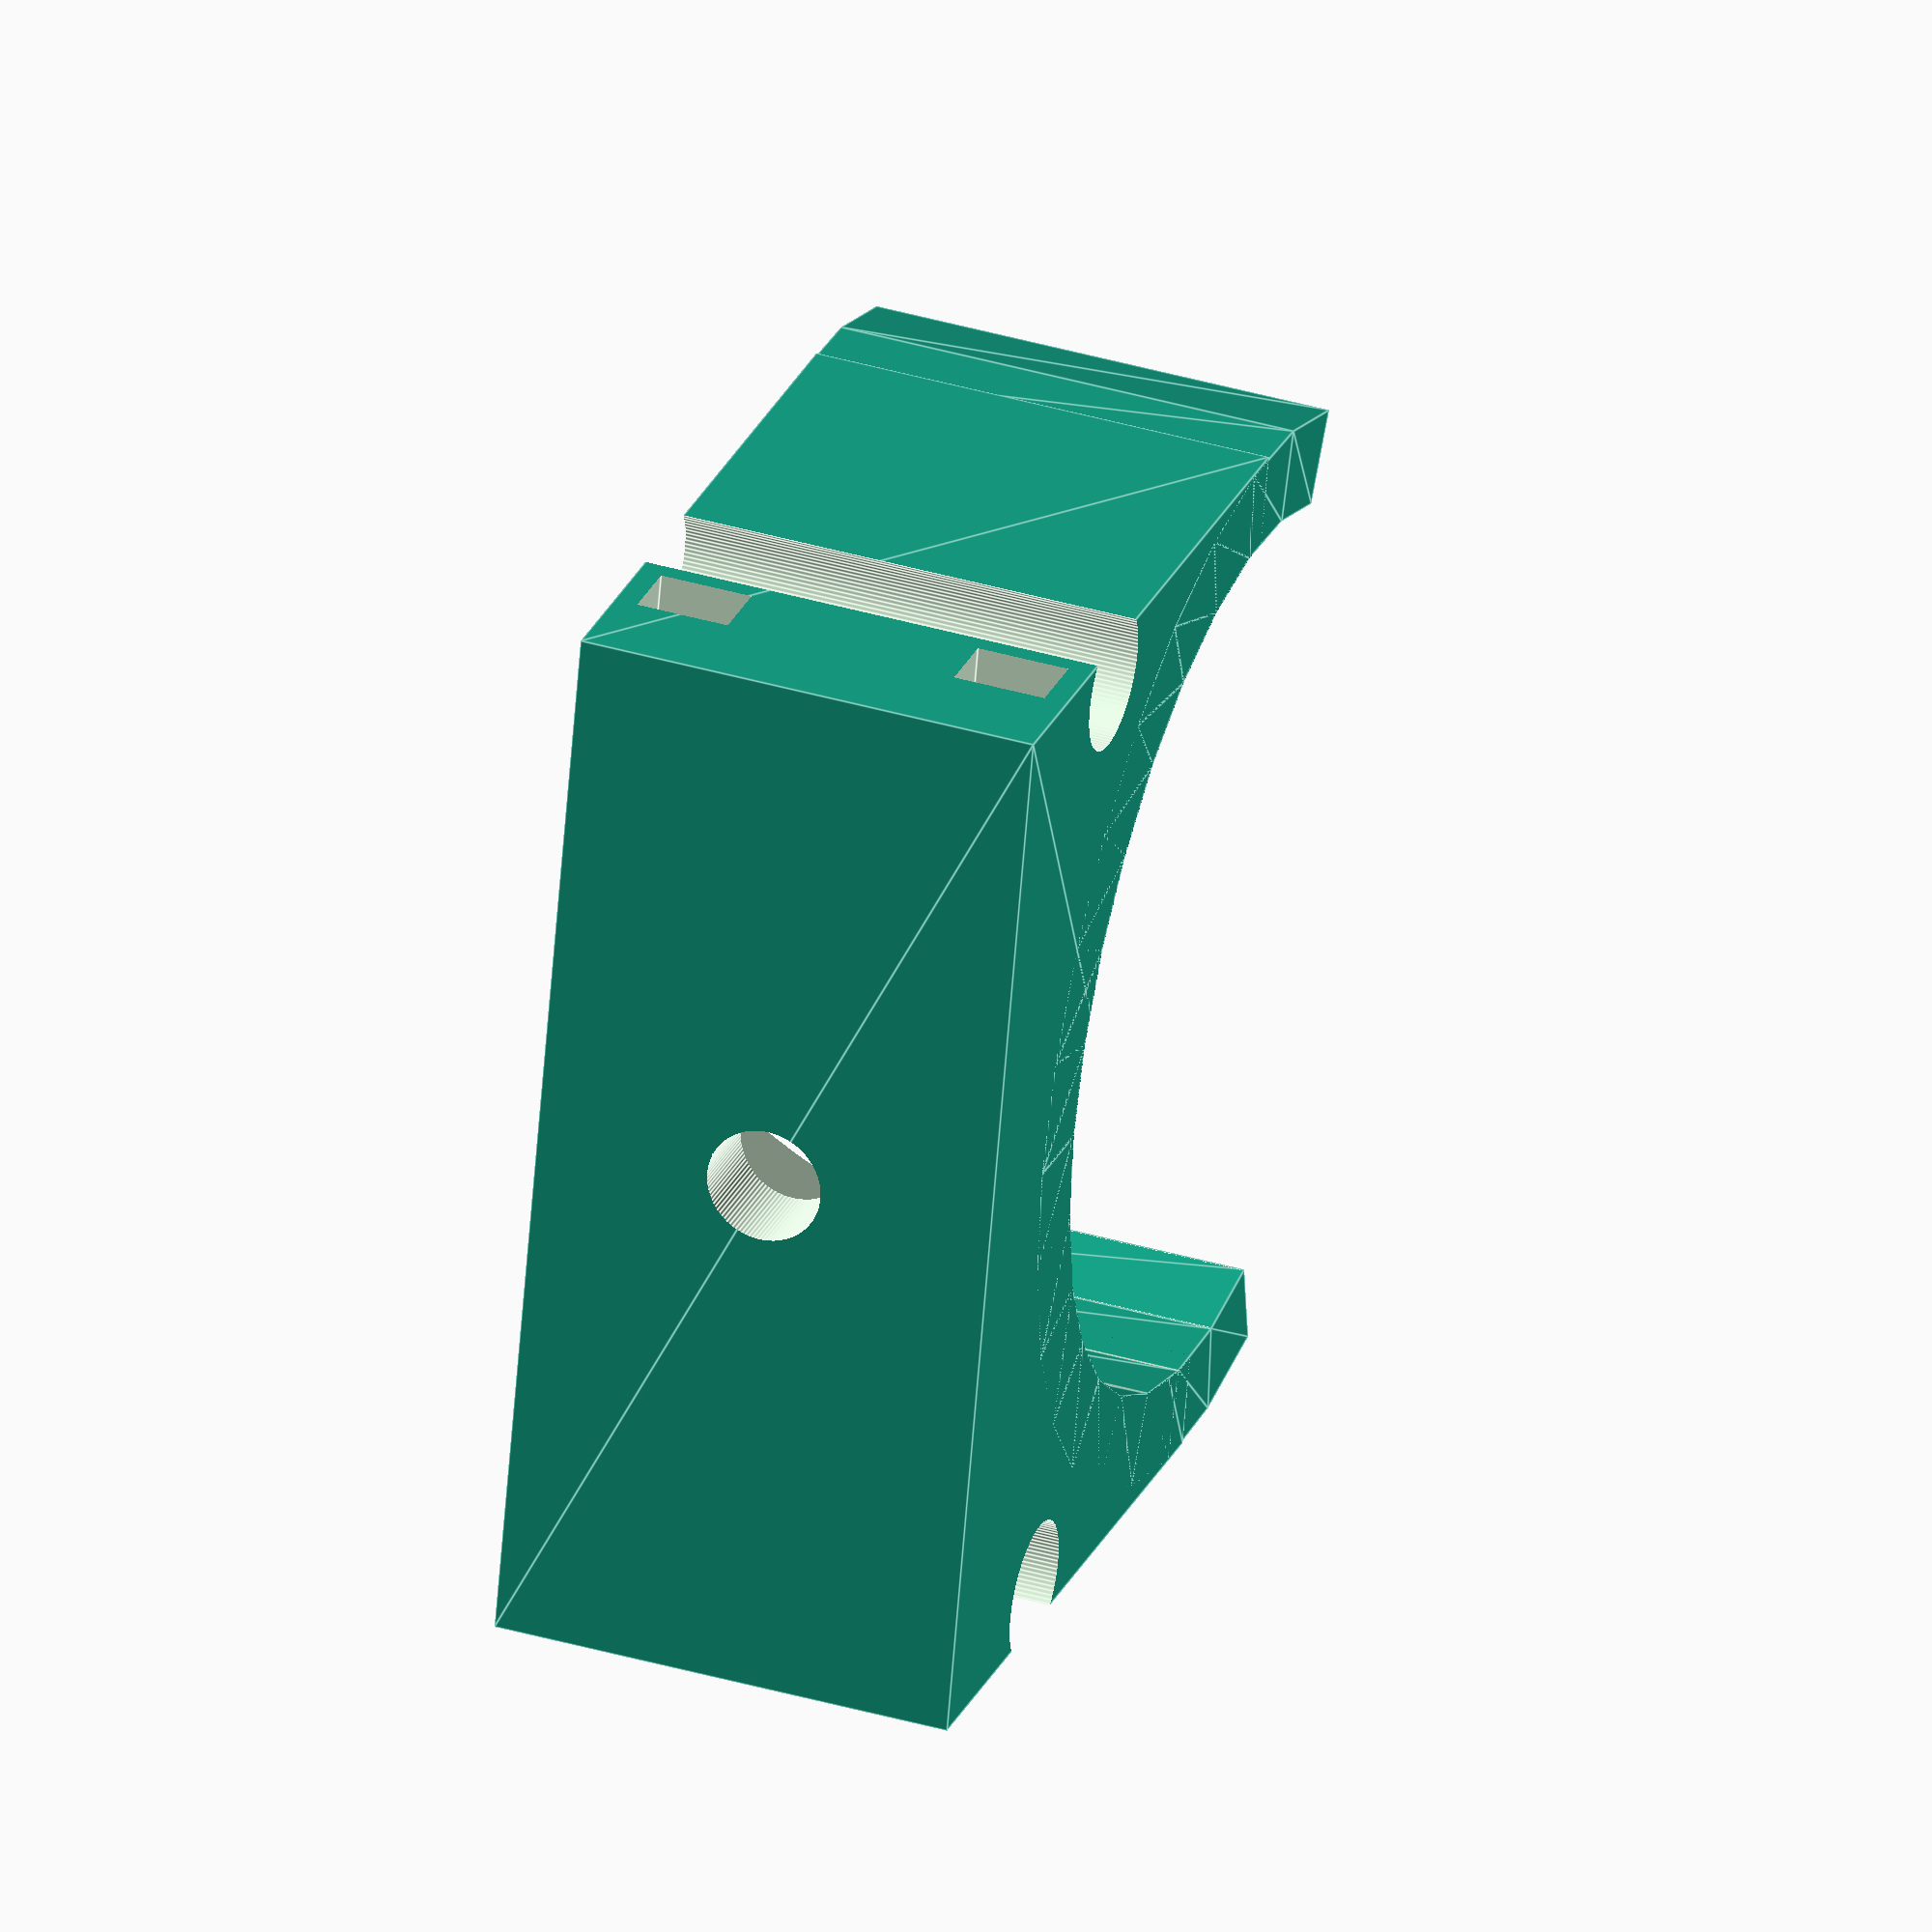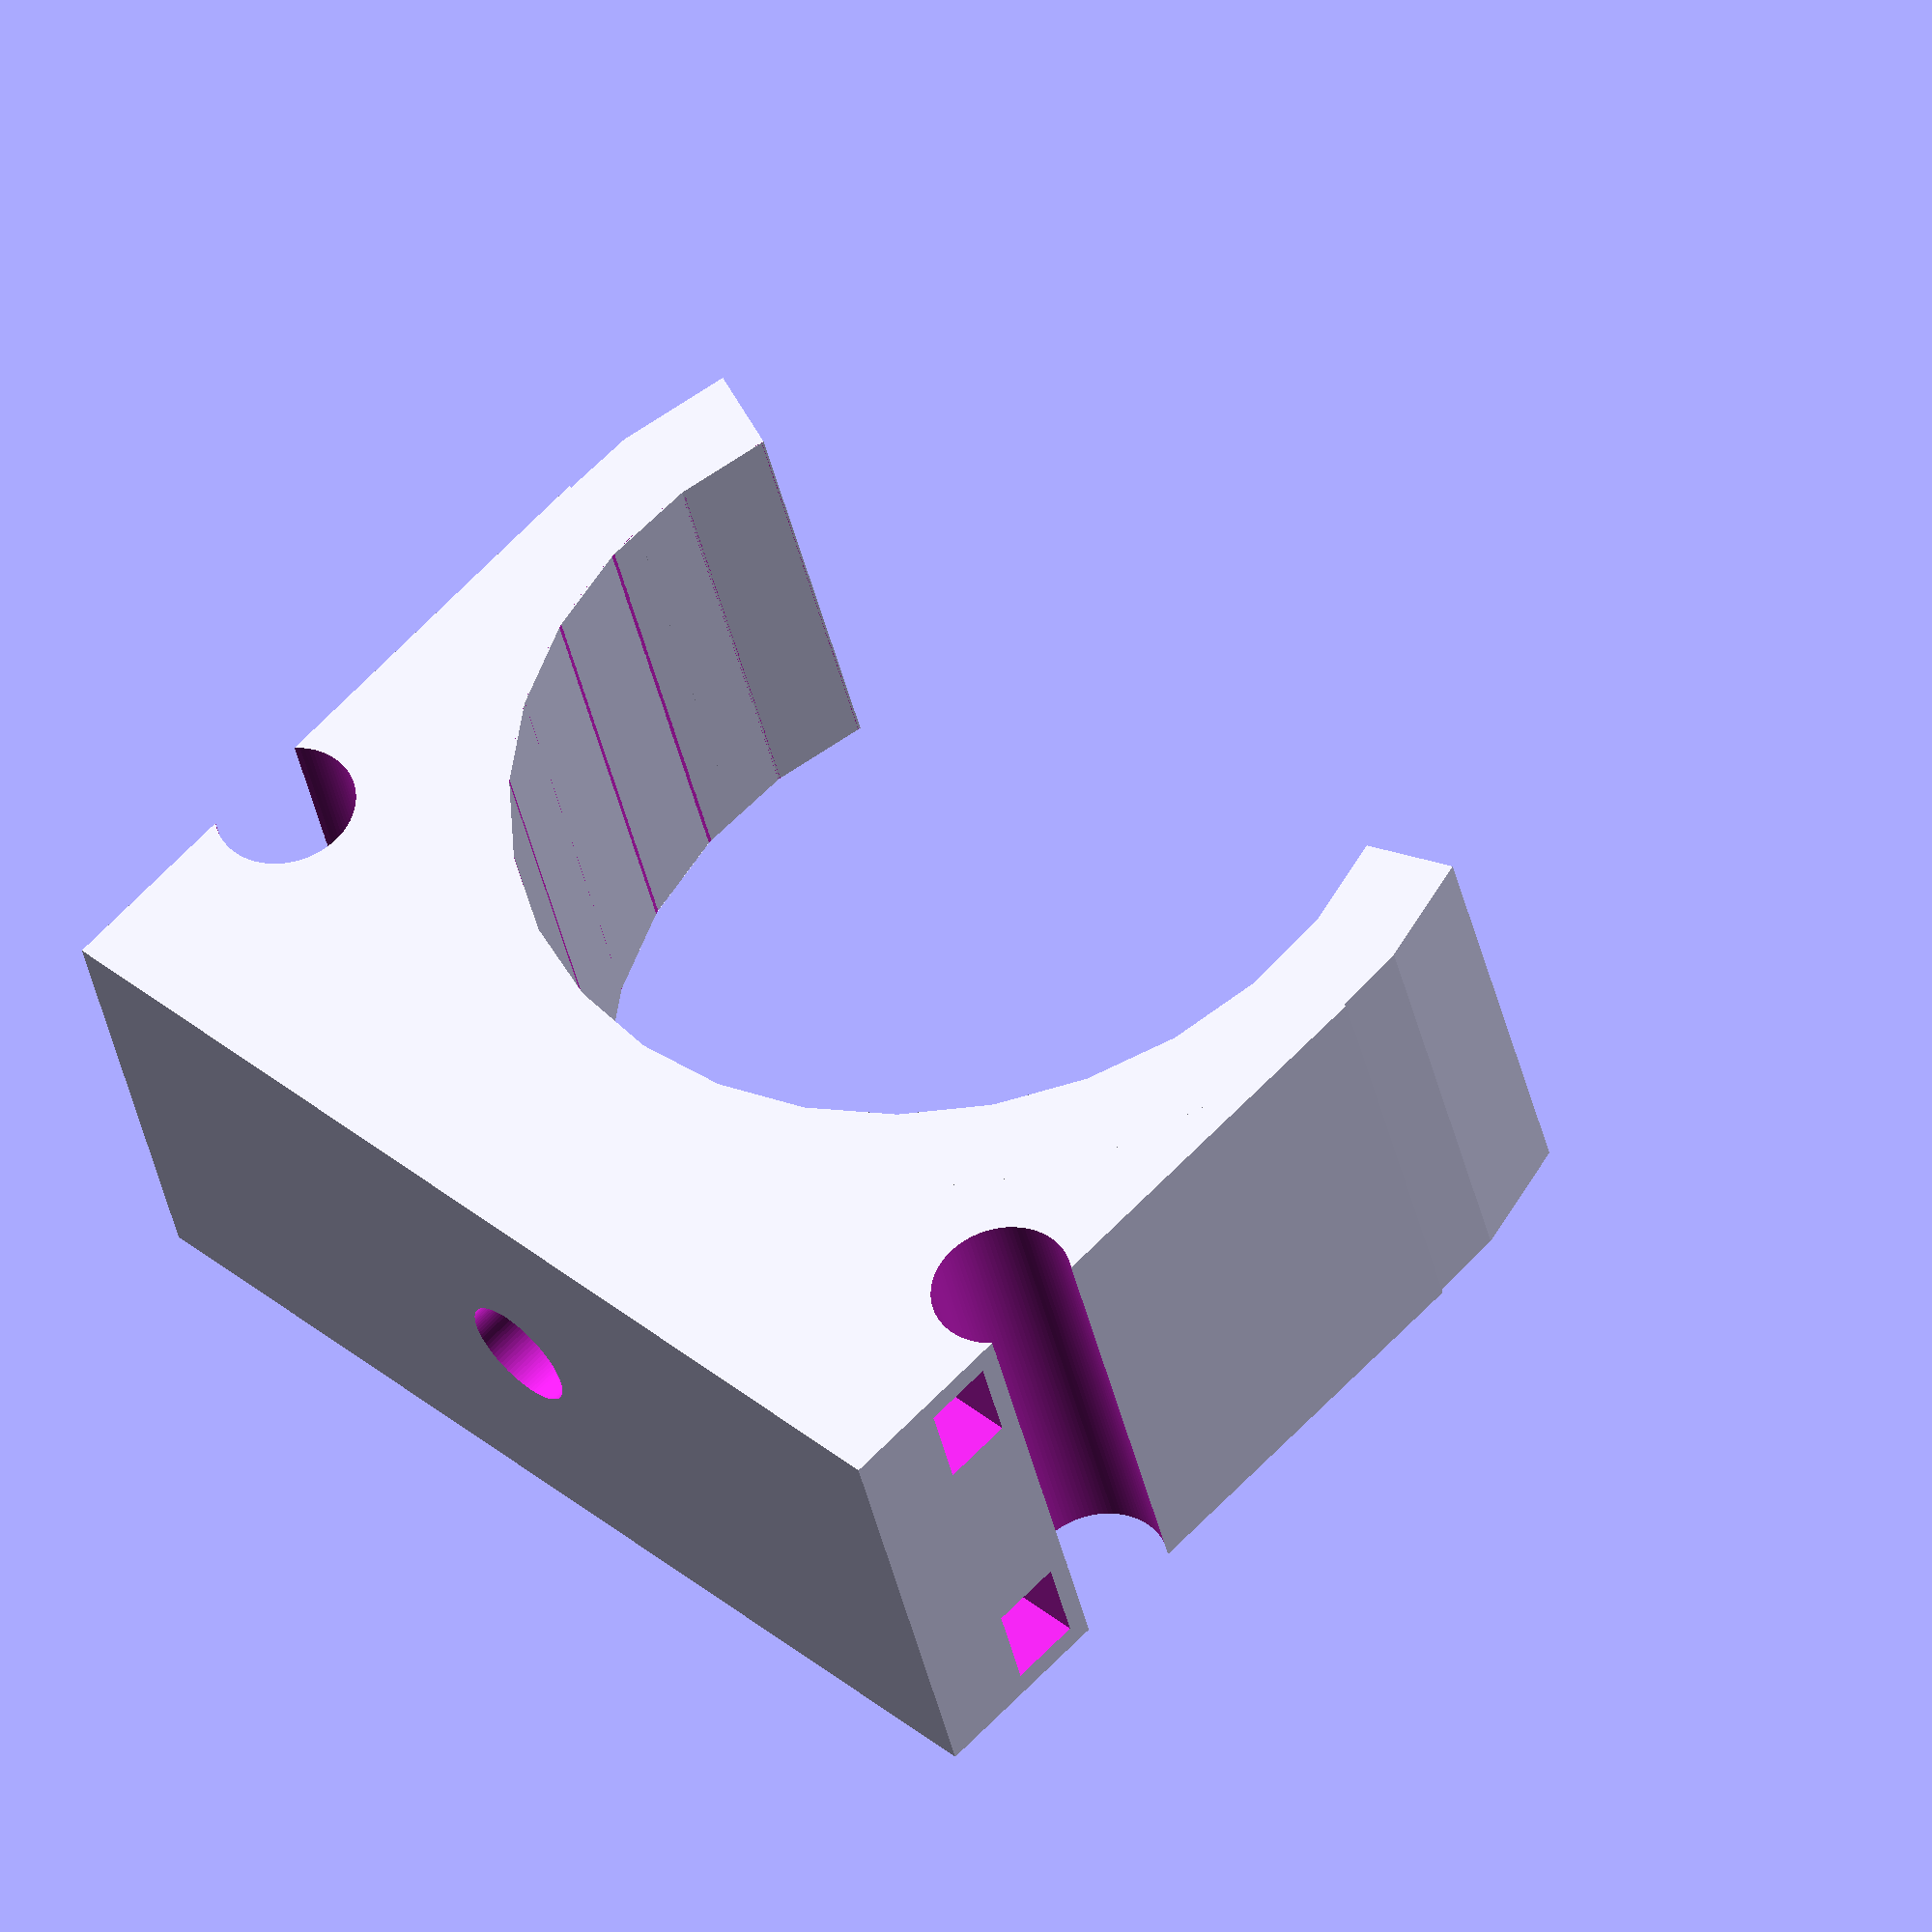
<openscad>
TUBE_SIZE = 25.4*1.5;
CLAMP_THICKNESS = 4;
TOTAL_WIDTH = 20;
ANGLE = 220;
HEIGHT_ABOVE_TUBE = 6.5;
BOLT_HOLE_DIAMETER = 5;
NUT_HOLE_DEPTH = 6.25;
NUT_SIZE_BETWEEN_POINTS= 10.392;
ZIPTIE_WIDTH = 4;
CABLE_RUN_SIZE = 6;

module body(){
    translate([0, 0, -TOTAL_WIDTH/2]){
        union(){

            rotate([0, 0, 90-ANGLE/2]){
                rotate_extrude(angle=ANGLE){
                    translate([TUBE_SIZE/2, 0, 0]){
                        square([CLAMP_THICKNESS, TOTAL_WIDTH]);
                    }
                }
            }

            difference(){
                linear_extrude(height=TOTAL_WIDTH){
                    translate([-(TUBE_SIZE+CLAMP_THICKNESS*2)/2, 0, 0])
                    square([TUBE_SIZE+CLAMP_THICKNESS*2, HEIGHT_ABOVE_TUBE+CLAMP_THICKNESS+TUBE_SIZE/2]);
                }
                
                translate([0, 0, -500]){
                    cylinder(h=1000, d=TUBE_SIZE, $fn=100);
                }
            }
        }
    }
}

module holes(){
    translate([0, -500, 0]){
        rotate([-90, 0, 0]){
            cylinder(h=1000, d=BOLT_HOLE_DIAMETER, $fn=100);
        }
    }
    rotate([-90, 0, 0]){
            cylinder(h=TUBE_SIZE/2+NUT_HOLE_DEPTH, d=NUT_SIZE_BETWEEN_POINTS, $fn=6);
    }
    translate([-500, TUBE_SIZE/2+HEIGHT_ABOVE_TUBE/2, TOTAL_WIDTH/2-ZIPTIE_WIDTH-1]){
        cube([1000, 3, ZIPTIE_WIDTH]);
    }
    translate([-500, TUBE_SIZE/2+HEIGHT_ABOVE_TUBE/2, -TOTAL_WIDTH/2+1]){
        cube([1000, 3, ZIPTIE_WIDTH]);
    }   
    translate([TUBE_SIZE/2+CLAMP_THICKNESS-CABLE_RUN_SIZE/2+CABLE_RUN_SIZE/5, TUBE_SIZE/2, -500]){
        cylinder(d=CABLE_RUN_SIZE, h=1000, $fn=100);
    }
    translate([-(TUBE_SIZE/2+CLAMP_THICKNESS-CABLE_RUN_SIZE/2+CABLE_RUN_SIZE/5), TUBE_SIZE/2, -500]){
        cylinder(d=CABLE_RUN_SIZE, h=1000, $fn=100);
    }
}

difference(){
    body();
    holes();
}

</openscad>
<views>
elev=320.6 azim=76.8 roll=109.9 proj=o view=edges
elev=37.4 azim=135.6 roll=191.6 proj=o view=wireframe
</views>
